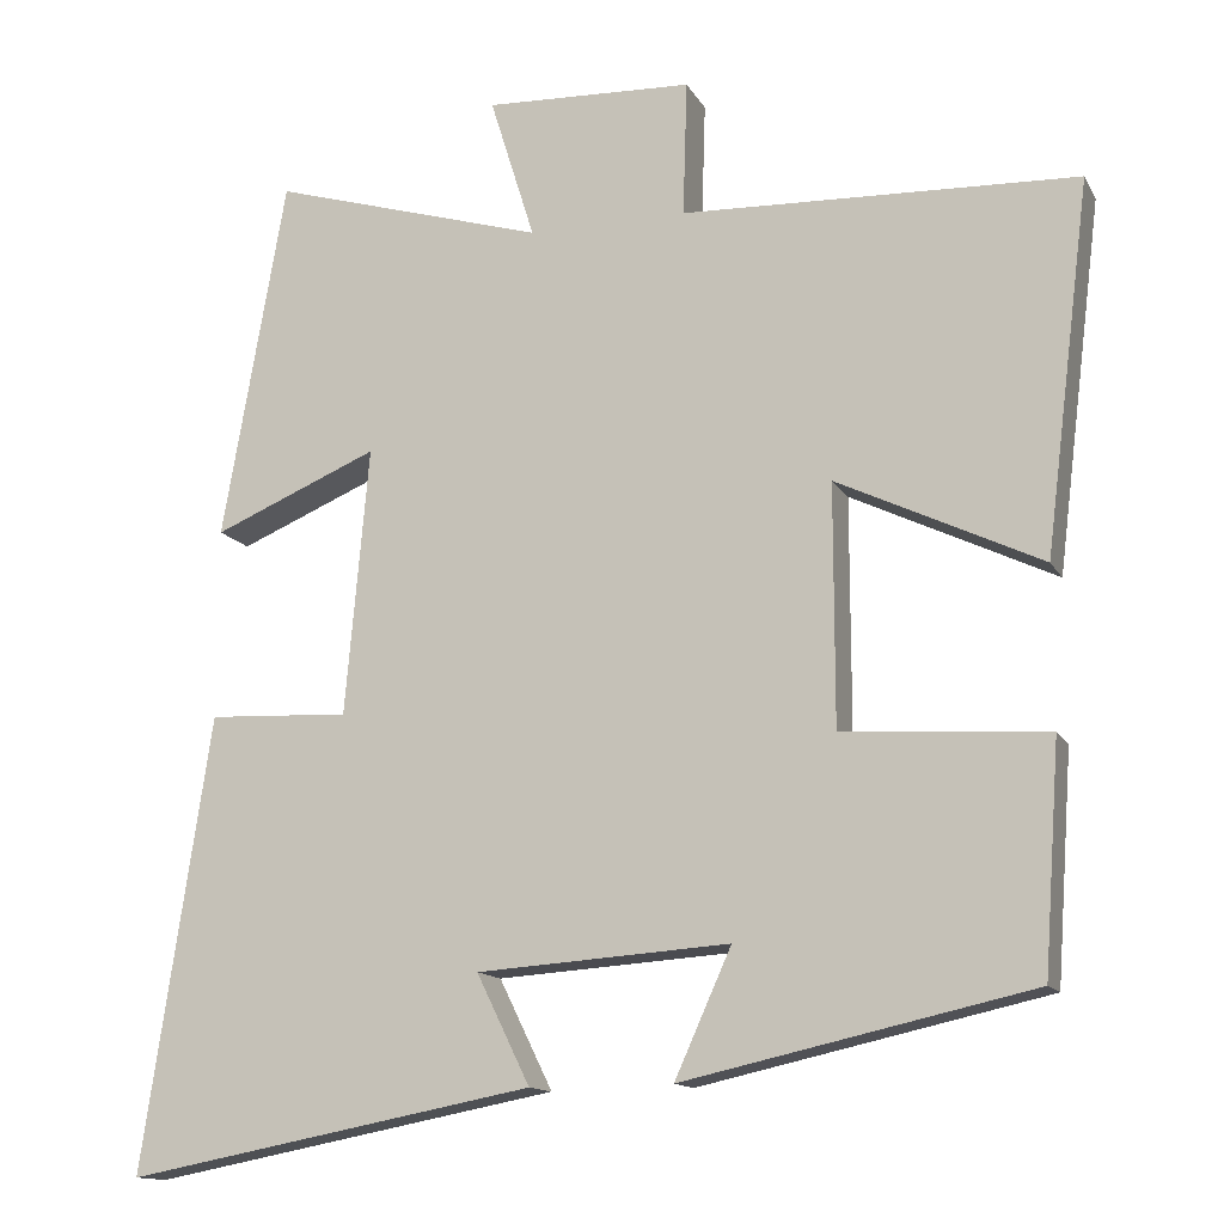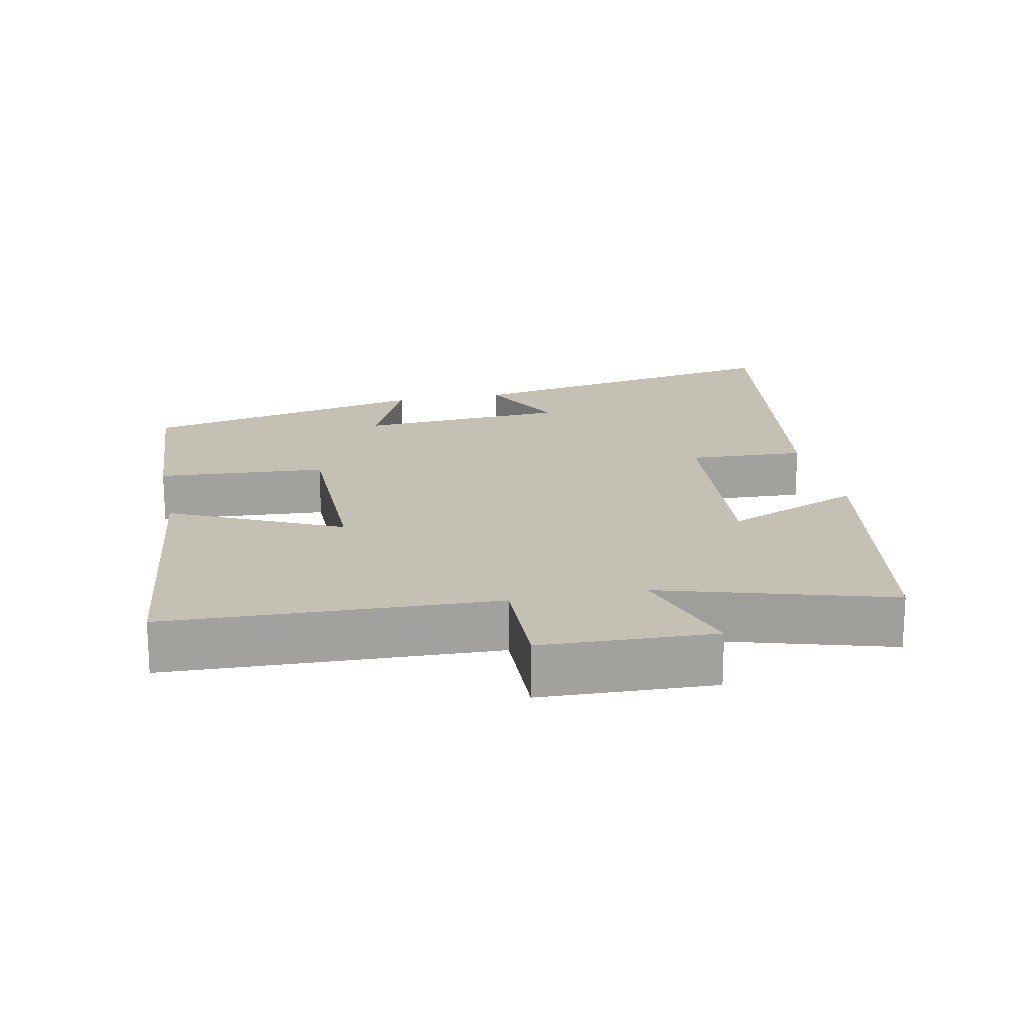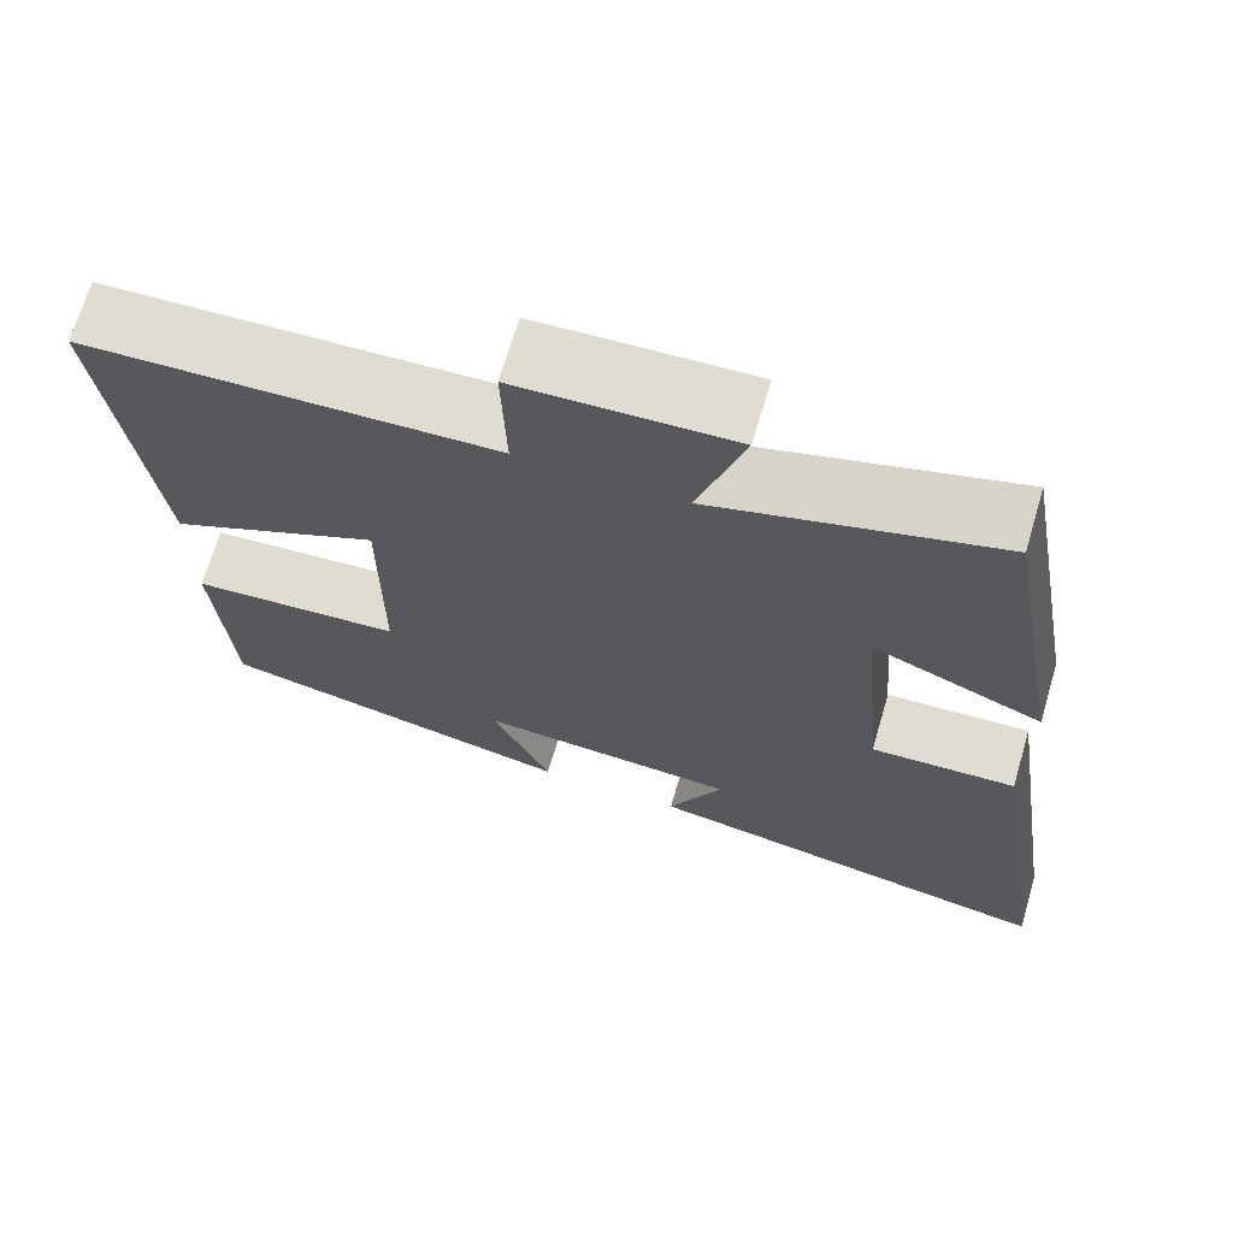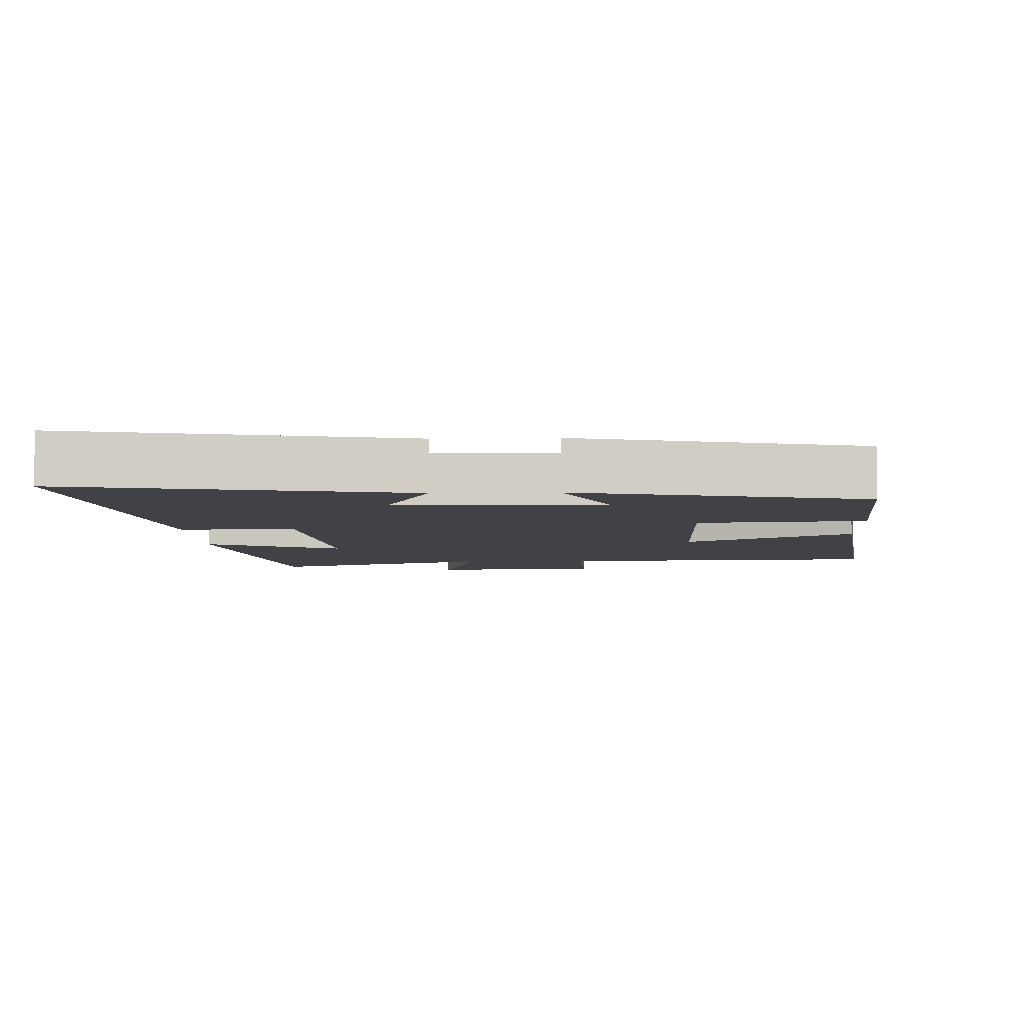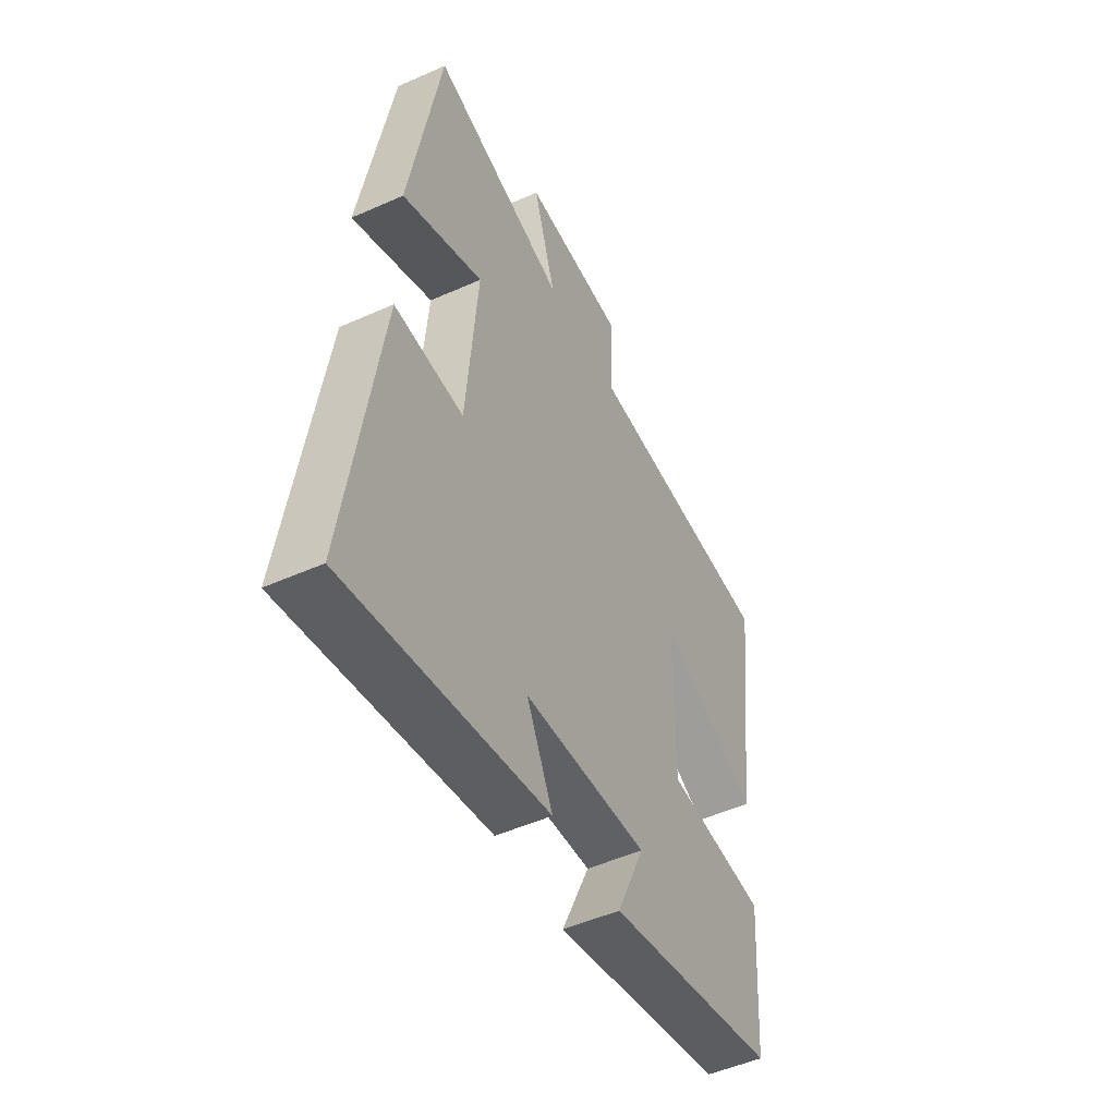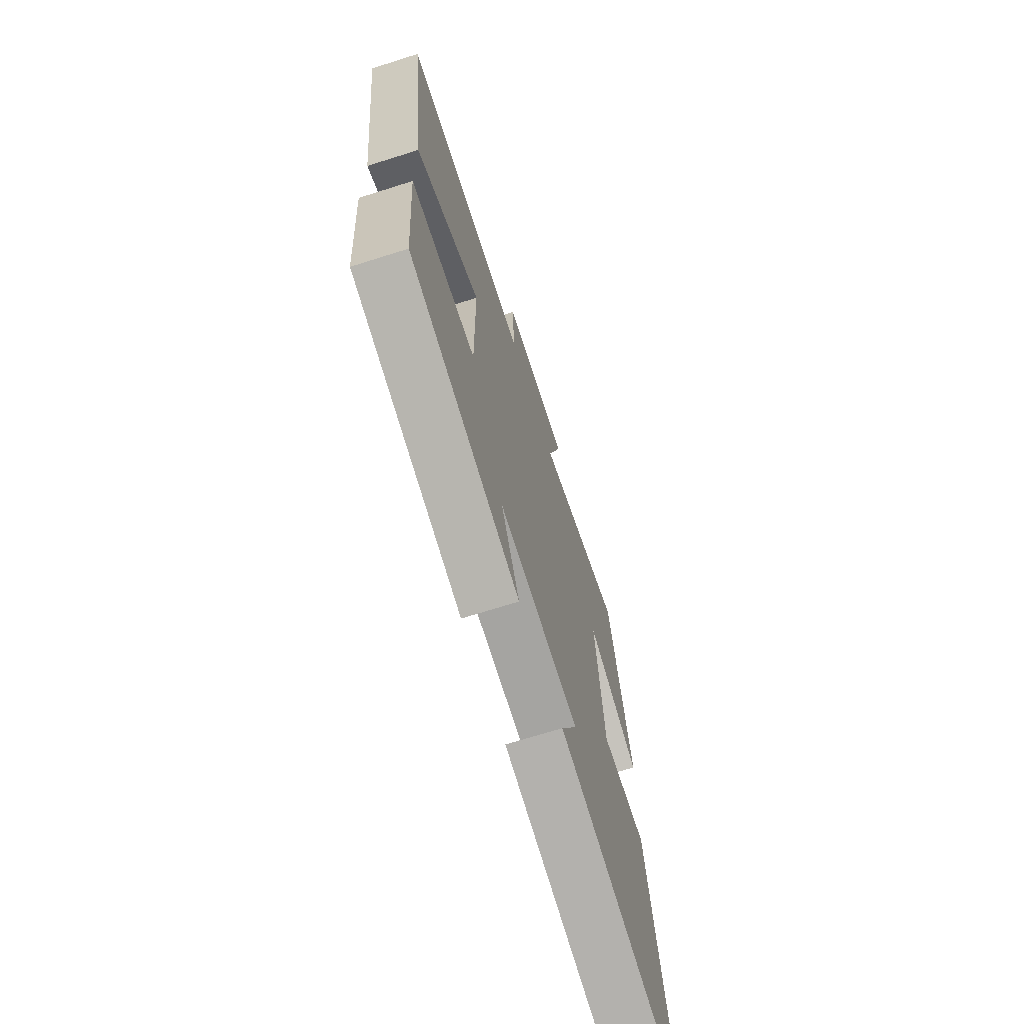
<metadata>
{"format":"obj","ext":"obj","renderer":"f3d","projection":"perspective","resolution":1024,"background":"white","views":[{"elev":-13.5,"azim":-160.4,"up":"+Z"},{"elev":18.4,"azim":-11.8,"up":"+Y"},{"elev":68.9,"azim":16.5,"up":"+Z"},{"elev":-6.3,"azim":-177.7,"up":"+Y"},{"elev":-49.9,"azim":116.2,"up":"+Z"},{"elev":-69.7,"azim":-72.4,"up":"+Z"}]}
</metadata>
<code>
v -0.554 0.07 0.482
v -0.087 0.07 0.5
v -0.092 0.07 0.66
v 0.154 0.07 0.67
v 0.101 0.07 0.5
v 0.425 0.07 0.596
v 0.5 0.07 0.169
v 0.305 0.07 0.251
v 0.333 0.07 -0.065
v 0.5 0.07 -0.057
v 0.581 0.07 -0.591
v 0.098 0.07 -0.5
v 0.161 0.07 -0.371
v -0.137 0.07 -0.351
v -0.07 0.07 -0.5
v -0.481 0.07 -0.409
v -0.5 0.07 -0.141
v -0.259 0.07 -0.124
v -0.259 0.07 0.16
v -0.5 0.07 0.045
v -0.554 0 0.482
v -0.087 0 0.5
v -0.092 0 0.66
v 0.154 0 0.67
v 0.101 0 0.5
v 0.425 0 0.596
v 0.5 0 0.169
v 0.305 0 0.251
v 0.333 0 -0.065
v 0.5 0 -0.057
v 0.581 0 -0.591
v 0.098 0 -0.5
v 0.161 0 -0.371
v -0.137 0 -0.351
v -0.07 0 -0.5
v -0.481 0 -0.409
v -0.5 0 -0.141
v -0.259 0 -0.124
v -0.259 0 0.16
v -0.5 0 0.045
f 19 20 1 2
f 18 19 2
f 15 16 17 18
f 14 15 18
f 13 14 18 2
f 10 11 12 13
f 9 10 13
f 8 9 13 2
f 5 6 7 8
f 5 8 2 3
f 3 4 5
f 22 21 40 39
f 22 39 38
f 38 37 36 35
f 38 35 34
f 22 38 34 33
f 33 32 31 30
f 33 30 29
f 22 33 29 28
f 28 27 26 25
f 23 22 28 25
f 25 24 23
f 1 21 22 2
f 2 22 23 3
f 3 23 24 4
f 4 24 25 5
f 5 25 26 6
f 6 26 27 7
f 7 27 28 8
f 8 28 29 9
f 9 29 30 10
f 10 30 31 11
f 11 31 32 12
f 12 32 33 13
f 13 33 34 14
f 14 34 35 15
f 15 35 36 16
f 16 36 37 17
f 17 37 38 18
f 18 38 39 19
f 19 39 40 20
f 20 40 21 1

</code>
